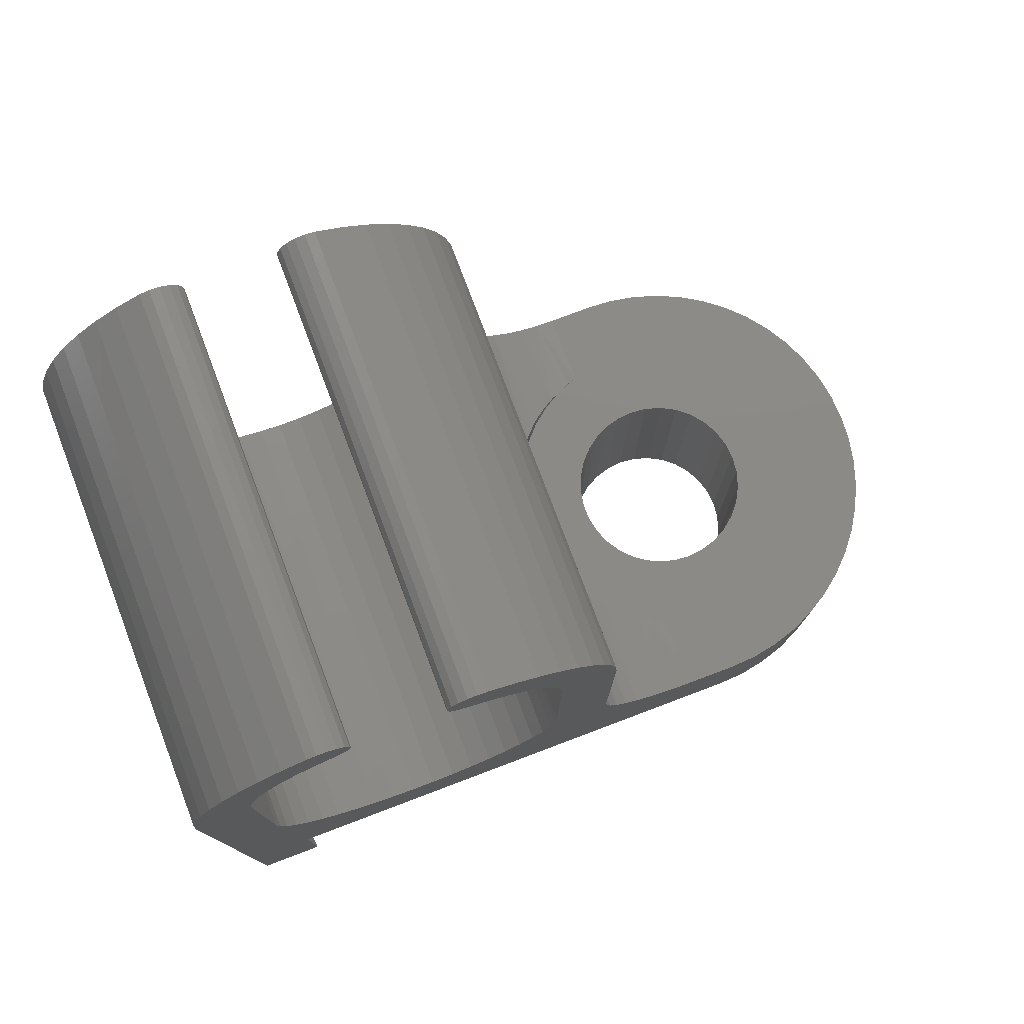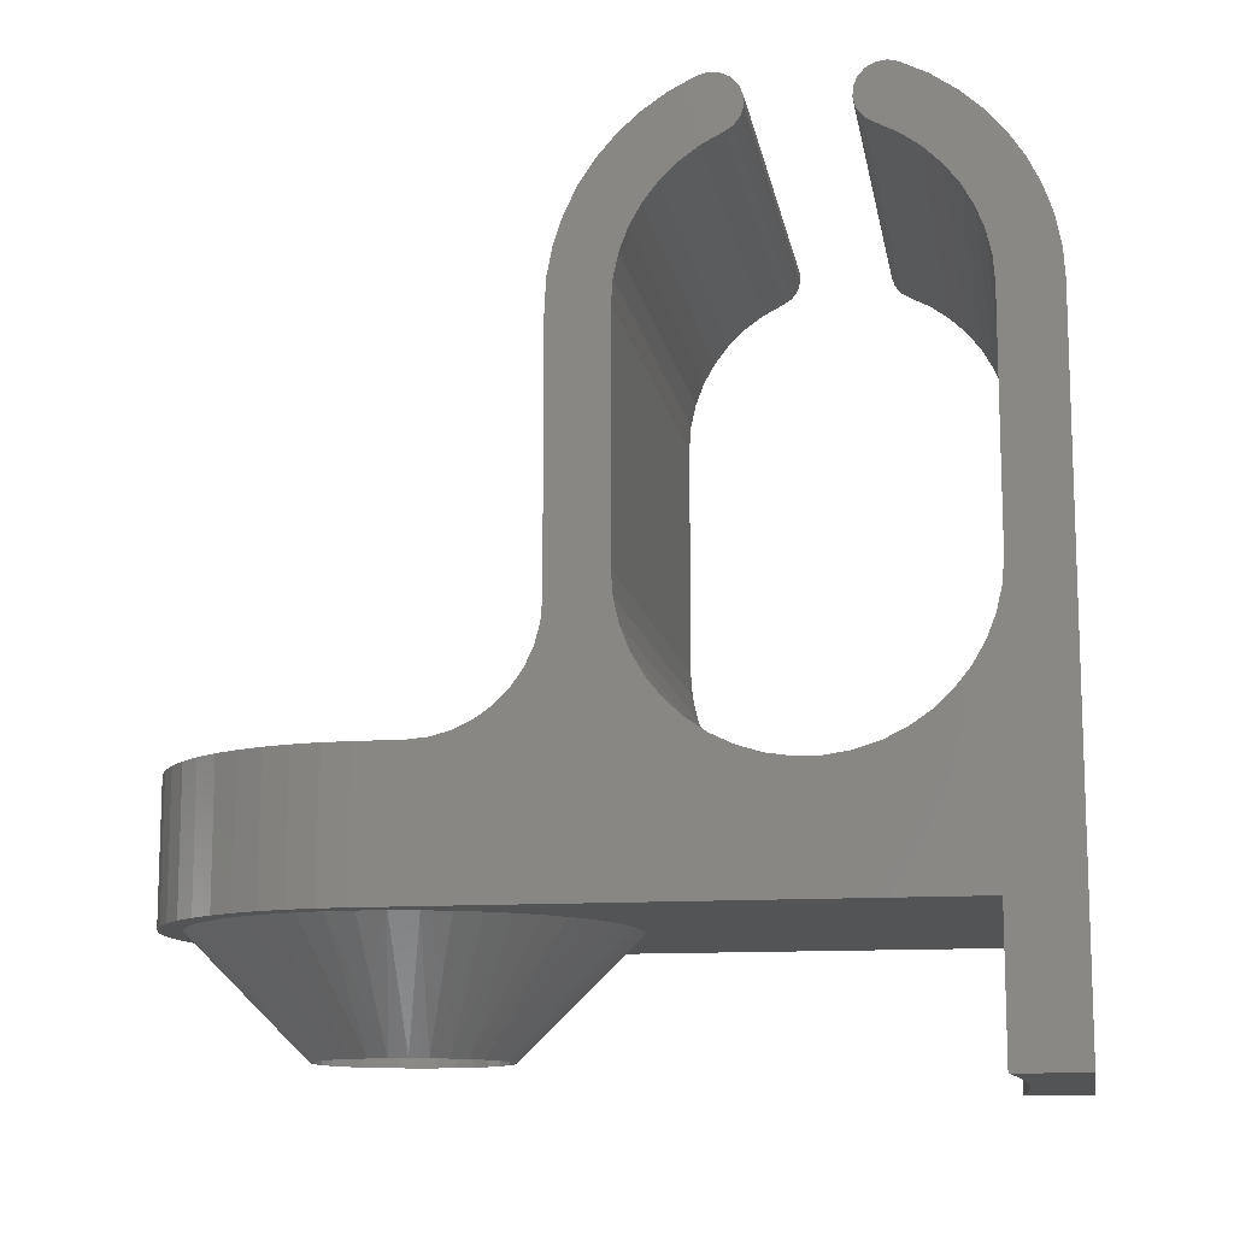
<metadata>
{"format":"stl","ext":"stl","renderer":"f3d","projection":"perspective","resolution":1024,"background":"white","views":[{"elev":77.9,"azim":69.3,"up":"+Y"},{"elev":-12.2,"azim":-80.2,"up":"+Y"}]}
</metadata>
<code>
# stl→obj: 430 verts, 860 faces
v 10 0 5
v 9.157 0 6.722
v 9.347 0 6.165
v 9.462 0 5.587
v 9.5 0 5
v 9.462 0 4.413
v 9.964 0 4.397
v 0 0 5
v 0.03646 0 4.397
v 0.5385 0 4.413
v 0.5 0 5
v 0.5385 0 5.587
v 0.6533 0 6.165
v 0.8425 0 6.722
v 6.217e-15 0 16.55
v 1.103 0 7.25
v 1.43 0 7.739
v 1.818 0 8.182
v 2.261 0 8.57
v 2.75 0 8.897
v 3.278 0 9.157
v 3.835 0 9.347
v 4.413 0 9.462
v 5 0 9.5
v 10 0 16.55
v 8.336 0 16.69
v 6.669 0 16.77
v 5 0 16.8
v 3.331 0 16.77
v 1.664 0 16.69
v 5.587 0 9.462
v 6.165 0 9.347
v 6.722 0 9.157
v 7.25 0 8.897
v 7.739 0 8.57
v 8.182 0 8.182
v 8.57 0 7.739
v 8.897 0 7.25
v 2.75 0 1.103
v 2.261 0 1.43
v 1.684 0 1.257
v 1.818 0 1.818
v 1.257 0 1.684
v 1.43 0 2.261
v 0.8851 0 2.16
v 1.103 0 2.75
v 0.5727 0 2.676
v 0.8425 0 3.278
v 0.3249 0 3.227
v 0.6533 0 3.835
v 0.1453 0 3.803
v 4.413 0 0.5385
v 3.835 0 0.6533
v 2.676 0 0.5727
v 3.278 0 0.8425
v 2.16 0 0.8851
v 4.397 0 0.03646
v 5 0 0
v 3.803 0 0.1453
v 5 0 0.5
v 3.227 0 0.3249
v 7.25 0 1.103
v 8.316 0 1.257
v 7.739 0 1.43
v 8.743 0 1.684
v 8.182 0 1.818
v 9.115 0 2.16
v 8.57 0 2.261
v 9.427 0 2.676
v 8.897 0 2.75
v 9.675 0 3.227
v 9.157 0 3.278
v 9.855 0 3.803
v 9.347 0 3.835
v 5.587 0 0.5385
v 7.324 0 0.5727
v 6.165 0 0.6533
v 7.84 0 0.8851
v 6.722 0 0.8425
v 5.603 0 0.03646
v 6.197 0 0.1453
v 6.773 0 0.3249
v 5 0 7
v 4.61 -2.5 6.962
v 4.61 0 6.962
v 4.235 -2.5 6.848
v 4.235 0 6.848
v 3.889 -2.5 6.663
v 3.889 0 6.663
v 3.586 -2.5 6.414
v 3.586 0 6.414
v 3.337 -2.5 6.111
v 3.337 0 6.111
v 3.152 -2.5 5.765
v 3.152 0 5.765
v 3.038 -2.5 5.39
v 3.038 0 5.39
v 3 -2.5 5
v 3 0 5
v 5 -2.5 7
v 5.39 0 6.962
v 5.39 -2.5 6.962
v 5.765 0 6.848
v 5.765 -2.5 6.848
v 6.111 0 6.663
v 6.111 -2.5 6.663
v 6.414 0 6.414
v 6.414 -2.5 6.414
v 6.663 0 6.111
v 6.663 -2.5 6.111
v 6.848 0 5.765
v 6.848 -2.5 5.765
v 6.962 0 5.39
v 6.962 -2.5 5.39
v 7 0 5
v 7 -2.5 5
v 5 0 3
v 5.39 -2.5 3.038
v 5.39 0 3.038
v 5.765 -2.5 3.152
v 5.765 0 3.152
v 6.111 -2.5 3.337
v 6.111 0 3.337
v 6.414 -2.5 3.586
v 6.414 0 3.586
v 6.663 -2.5 3.889
v 6.663 0 3.889
v 6.848 -2.5 4.235
v 6.848 0 4.235
v 6.962 -2.5 4.61
v 6.962 0 4.61
v 5 -2.5 3
v 4.61 0 3.038
v 4.61 -2.5 3.038
v 4.235 0 3.152
v 4.235 -2.5 3.152
v 3.889 0 3.337
v 3.889 -2.5 3.337
v 3.586 0 3.586
v 3.586 -2.5 3.586
v 3.337 0 3.889
v 3.337 -2.5 3.889
v 3.152 0 4.235
v 3.152 -2.5 4.235
v 3.038 0 4.61
v 3.038 -2.5 4.61
v 6.879 3 5.684
v 6.511 3 6.31
v 6.236 3 6.572
v 5.916 3 6.778
v 5.563 3 6.919
v 5.19 3 6.991
v 4.81 3 6.991
v 4.437 3 6.919
v 4.084 3 6.778
v 3.764 3 6.572
v 3.489 3 6.31
v 3.121 3 5.684
v 3.268 3 6
v 6.732 3 6
v 6.97 3 5.347
v 7 3 5
v 3.03 3 5.347
v 3 3 5
v 4.61 3 3.038
v 4.235 3 3.152
v 3.889 3 3.337
v 3.586 3 3.586
v 3.337 3 3.889
v 3.152 3 4.235
v 3.038 3 4.61
v 5 3 3
v 5.39 3 3.038
v 5.765 3 3.152
v 6.111 3 3.337
v 6.414 3 3.586
v 6.663 3 3.889
v 6.848 3 4.235
v 6.962 3 4.61
v 6.197 3 0.1453
v 3.227 3 0.3249
v 10 3 5
v 8.354 3 6
v 10 3 6
v 2.804 3 7.725
v 7.196 3 7.725
v 7.58 3 7.365
v 7.906 3 6.951
v 8.166 3 6.492
v 0 3 5
v 0 3 6
v 1.646 3 6
v 0.03646 3 4.397
v 2.676 3 0.5727
v 2.16 3 0.8851
v 1.684 3 1.257
v 1.257 3 1.684
v 0.8851 3 2.16
v 0.5727 3 2.676
v 0.3249 3 3.227
v 0.1453 3 3.803
v 6.773 3 0.3249
v 9.964 3 4.397
v 9.855 3 3.803
v 9.675 3 3.227
v 9.427 3 2.676
v 9.115 3 2.16
v 8.743 3 1.684
v 8.316 3 1.257
v 7.84 3 0.8851
v 7.324 3 0.5727
v 1.834 3 6.492
v 2.094 3 6.951
v 2.42 3 7.365
v 5.603 3 0.03646
v 5 3 0
v 4.397 3 0.03646
v 3.803 3 0.1453
v 6.762 3 8.024
v 6.288 3 8.254
v 5.785 3 8.411
v 5.263 3 8.49
v 4.737 3 8.49
v 4.215 3 8.411
v 3.712 3 8.254
v 3.238 3 8.024
v 10 3.038 6.434
v 8.211 3.031 6.392
v 8.026 3.118 6.758
v 10 3.151 6.855
v 7.808 3.25 7.09
v 10 3.335 7.25
v 10 3.585 7.607
v 7.493 3.468 7.456
v 7.148 3.728 7.763
v 10 3.893 7.915
v 6.781 4.017 8.013
v 10 4.25 8.165
v 6.353 4.366 8.228
v 10 4.645 8.349
v 5.912 4.732 8.379
v 10 5.066 8.462
v 10 5.5 8.5
v 5.232 5.304 8.492
v 5 5.5 8.5
v 8.288 3.008 6.199
v 7.655 3.353 7.281
v 5.464 5.108 8.469
v 1.974 3.118 6.758
v 1.789 3.031 6.392
v 0 3.038 6.434
v 0 3.151 6.855
v 2.192 3.25 7.09
v 0 3.335 7.25
v 2.345 3.353 7.281
v 0 3.893 7.915
v 2.852 3.728 7.763
v 0 3.585 7.607
v 3.219 4.017 8.013
v 0 4.25 8.165
v 3.647 4.366 8.228
v 0 4.645 8.349
v 4.088 4.732 8.379
v 0 5.066 8.462
v 4.536 5.108 8.469
v 1.712 3.008 6.199
v 2.507 3.468 7.456
v 4.768 5.304 8.492
v 0 5.5 8.5
v 0 11 8.5
v 10 11 8.5
v 0 15.09 15.67
v 0 13.69 15.5
v 0 13.33 15.86
v 0 -3 16.55
v 0 -3 18
v 0 11 18
v 0 11.61 17.96
v 0 12.22 17.84
v 0 12.8 17.65
v 0 13.35 17.38
v 0 13.87 17.04
v 0 6 16.75
v 0 5.478 16.71
v 0 4.968 16.59
v 0 13.87 9.462
v 0 13.35 9.124
v 0 12.8 8.854
v 0 12.22 8.659
v 0 11.61 8.54
v 0 6 9.75
v 0 11 9.75
v 0 2.588 14.03
v 0 2.51 13.51
v 0 2.51 12.99
v 0 2.588 12.47
v 0 2.742 11.97
v 0 2.969 11.5
v 0 3.264 11.07
v 0 3.619 10.68
v 0 4.028 10.36
v 0 4.481 10.1
v 0 4.968 9.905
v 0 5.478 9.789
v 0 4.481 16.4
v 0 4.028 16.14
v 0 3.619 15.82
v 0 3.264 15.43
v 0 2.969 15
v 0 2.742 14.53
v 0 15.37 11.38
v 0 13.98 11.42
v 0 15.42 11.59
v 0 14.22 11.87
v 0 15.39 11.81
v 0 14.34 12.05
v 0 15.29 12
v 0 14.51 12.18
v 0 15.13 12.15
v 0 14.72 12.25
v 0 14.93 12.23
v 0 12.93 10.33
v 0 13.33 10.64
v 0 14.74 10.32
v 0 13.69 11
v 0 15.09 10.83
v 0 12.01 9.898
v 0 12.48 10.08
v 0 14.33 9.864
v 0 11.51 9.787
v 0 11 16.75
v 0 14.33 16.64
v 0 11.51 16.71
v 0 12.01 16.6
v 0 14.74 16.18
v 0 12.48 16.42
v 0 12.93 16.17
v 0 15.39 14.69
v 0 14.22 14.63
v 0 15.42 14.91
v 0 13.98 15.08
v 0 15.37 15.12
v 0 15.29 14.5
v 0 14.34 14.45
v 0 15.13 14.35
v 0 14.51 14.32
v 0 14.93 14.27
v 0 14.72 14.25
v 10 13.33 15.86
v 10 13.69 15.5
v 10 15.09 15.67
v 10 -3 16.55
v 10 4.968 16.59
v 10 5.478 16.71
v 10 6 16.75
v 10 13.87 17.04
v 10 13.35 17.38
v 10 12.8 17.65
v 10 12.22 17.84
v 10 11.61 17.96
v 10 11 18
v 10 -3 18
v 10 11.61 8.54
v 10 12.22 8.659
v 10 12.8 8.854
v 10 13.35 9.124
v 10 13.87 9.462
v 10 6 9.75
v 10 11 9.75
v 10 5.478 9.789
v 10 4.968 9.905
v 10 4.481 10.1
v 10 4.028 10.36
v 10 3.619 10.68
v 10 3.264 11.07
v 10 2.969 11.5
v 10 2.742 11.97
v 10 2.588 12.47
v 10 2.51 12.99
v 10 2.51 13.51
v 10 2.588 14.03
v 10 2.742 14.53
v 10 2.969 15
v 10 3.264 15.43
v 10 3.619 15.82
v 10 4.028 16.14
v 10 4.481 16.4
v 10 14.93 12.23
v 10 14.72 12.25
v 10 15.13 12.15
v 10 14.51 12.18
v 10 15.29 12
v 10 14.34 12.05
v 10 15.39 11.81
v 10 14.22 11.87
v 10 15.42 11.59
v 10 13.98 11.42
v 10 15.37 11.38
v 10 15.09 10.83
v 10 13.69 11
v 10 14.74 10.32
v 10 13.33 10.64
v 10 12.93 10.33
v 10 14.33 9.864
v 10 12.48 10.08
v 10 12.01 9.898
v 10 11.51 9.787
v 10 11.51 16.71
v 10 14.33 16.64
v 10 11 16.75
v 10 12.48 16.42
v 10 14.74 16.18
v 10 12.01 16.6
v 10 12.93 16.17
v 10 15.37 15.12
v 10 13.98 15.08
v 10 15.42 14.91
v 10 14.22 14.63
v 10 15.39 14.69
v 10 15.29 14.5
v 10 14.34 14.45
v 10 15.13 14.35
v 10 14.51 14.32
v 10 14.93 14.27
v 10 14.72 14.25
v 3.331 -3 16.77
v 1.664 -3 16.69
v 5 -3 16.8
v 6.669 -3 16.77
v 8.336 -3 16.69
f 1 2 3
f 1 3 4
f 1 4 5
f 1 5 6
f 1 6 7
f 8 9 10
f 8 10 11
f 8 11 12
f 8 12 13
f 8 13 14
f 15 8 14
f 15 14 16
f 15 16 17
f 15 17 18
f 15 18 19
f 15 19 20
f 15 20 21
f 15 21 22
f 15 22 23
f 15 23 24
f 24 25 26
f 24 26 27
f 24 27 28
f 24 28 29
f 24 29 30
f 24 30 15
f 25 24 31
f 25 31 32
f 25 32 33
f 25 33 34
f 25 34 35
f 25 35 36
f 25 36 37
f 25 37 38
f 25 38 2
f 25 2 1
f 39 40 41
f 41 40 42
f 41 42 43
f 43 42 44
f 43 44 45
f 45 44 46
f 45 46 47
f 47 46 48
f 47 48 49
f 49 48 50
f 49 50 51
f 51 50 10
f 51 10 9
f 52 53 54
f 54 53 55
f 54 55 56
f 56 55 39
f 56 39 41
f 57 58 59
f 59 58 60
f 59 60 61
f 61 60 52
f 61 52 54
f 62 63 64
f 64 63 65
f 64 65 66
f 66 65 67
f 66 67 68
f 68 67 69
f 68 69 70
f 70 69 71
f 70 71 72
f 72 71 73
f 72 73 74
f 74 73 7
f 74 7 6
f 75 76 77
f 77 76 78
f 77 78 79
f 79 78 63
f 79 63 62
f 80 81 58
f 58 81 82
f 58 82 60
f 60 82 76
f 60 76 75
f 83 84 85
f 85 84 86
f 85 86 87
f 87 86 88
f 87 88 89
f 89 88 90
f 89 90 91
f 91 90 92
f 91 92 93
f 93 92 94
f 93 94 95
f 95 94 96
f 95 96 97
f 97 96 98
f 97 98 99
f 84 83 100
f 100 83 101
f 100 101 102
f 102 101 103
f 102 103 104
f 104 103 105
f 104 105 106
f 106 105 107
f 106 107 108
f 108 107 109
f 108 109 110
f 110 109 111
f 110 111 112
f 112 111 113
f 112 113 114
f 114 113 115
f 114 115 116
f 117 118 119
f 119 118 120
f 119 120 121
f 121 120 122
f 121 122 123
f 123 122 124
f 123 124 125
f 125 124 126
f 125 126 127
f 127 126 128
f 127 128 129
f 129 128 130
f 129 130 131
f 131 130 116
f 131 116 115
f 118 117 132
f 132 117 133
f 132 133 134
f 134 133 135
f 134 135 136
f 136 135 137
f 136 137 138
f 138 137 139
f 138 139 140
f 140 139 141
f 140 141 142
f 142 141 143
f 142 143 144
f 144 143 145
f 144 145 146
f 146 145 99
f 146 99 98
f 96 12 98
f 12 11 98
f 5 4 116
f 4 114 116
f 4 3 114
f 3 2 112
f 114 3 112
f 38 37 110
f 112 38 110
f 37 36 108
f 110 37 108
f 35 34 106
f 108 35 106
f 34 33 104
f 106 34 104
f 32 31 102
f 104 32 102
f 31 24 100
f 102 31 100
f 23 22 84
f 100 23 84
f 22 21 86
f 84 22 86
f 20 19 88
f 86 20 88
f 19 18 90
f 88 19 90
f 17 16 92
f 90 17 92
f 16 14 94
f 92 16 94
f 13 12 96
f 94 13 96
f 2 38 112
f 36 35 108
f 33 32 104
f 24 23 100
f 21 20 86
f 18 17 90
f 14 13 94
f 130 6 116
f 6 5 116
f 11 10 98
f 10 146 98
f 10 50 146
f 50 48 144
f 146 50 144
f 46 44 142
f 144 46 142
f 44 42 140
f 142 44 140
f 40 39 138
f 140 40 138
f 39 55 136
f 138 39 136
f 53 52 134
f 136 53 134
f 52 60 132
f 134 52 132
f 75 77 118
f 132 75 118
f 77 79 120
f 118 77 120
f 62 64 122
f 120 62 122
f 64 66 124
f 122 64 124
f 68 70 126
f 124 68 126
f 70 72 128
f 126 70 128
f 74 6 130
f 128 74 130
f 48 46 144
f 42 40 140
f 55 53 136
f 60 75 132
f 79 62 120
f 66 68 124
f 72 74 128
f 111 147 113
f 107 148 109
f 149 148 107
f 105 149 107
f 150 149 105
f 103 150 105
f 151 150 103
f 101 151 103
f 152 151 101
f 83 152 101
f 153 152 83
f 85 153 83
f 85 154 153
f 154 85 87
f 87 155 154
f 155 87 89
f 89 156 155
f 156 89 91
f 91 157 156
f 157 91 93
f 158 95 97
f 159 157 93
f 159 93 95
f 159 95 158
f 160 147 111
f 160 111 109
f 160 109 148
f 147 161 113
f 113 161 162
f 113 162 115
f 158 97 163
f 163 97 99
f 163 99 164
f 117 165 133
f 133 165 166
f 133 166 135
f 135 166 167
f 135 167 137
f 137 167 168
f 137 168 139
f 139 168 169
f 139 169 141
f 141 169 170
f 141 170 143
f 143 170 171
f 143 171 145
f 145 171 164
f 145 164 99
f 165 117 172
f 172 117 119
f 172 119 173
f 173 119 121
f 173 121 174
f 174 121 123
f 174 123 175
f 175 123 125
f 175 125 176
f 176 125 127
f 176 127 177
f 177 127 129
f 177 129 178
f 178 129 131
f 178 131 179
f 179 131 115
f 179 115 162
f 177 180 176
f 176 180 175
f 169 181 170
f 182 183 184
f 164 185 163
f 162 161 186
f 162 186 187
f 162 187 188
f 162 188 189
f 162 189 183
f 162 183 182
f 162 182 179
f 190 191 192
f 190 192 164
f 190 164 171
f 190 171 193
f 194 195 196
f 194 196 197
f 194 197 198
f 194 198 199
f 194 199 200
f 194 200 201
f 194 201 193
f 194 193 171
f 194 171 170
f 194 170 181
f 202 180 177
f 202 177 178
f 202 178 179
f 202 179 182
f 202 182 203
f 202 203 204
f 202 204 205
f 202 205 206
f 202 206 207
f 202 207 208
f 202 208 209
f 202 209 210
f 202 210 211
f 192 212 213
f 192 213 214
f 192 214 185
f 192 185 164
f 175 180 174
f 174 180 215
f 174 215 173
f 173 215 216
f 173 216 172
f 172 216 165
f 165 216 217
f 165 217 166
f 166 217 167
f 167 217 218
f 167 218 168
f 168 218 181
f 168 181 169
f 186 161 219
f 219 161 147
f 219 147 160
f 219 160 220
f 220 160 148
f 220 148 149
f 220 149 221
f 221 149 150
f 221 150 222
f 222 150 151
f 222 151 152
f 222 152 223
f 223 152 153
f 223 153 224
f 224 153 154
f 224 154 155
f 224 155 225
f 225 155 156
f 225 156 226
f 226 156 157
f 226 157 159
f 226 159 185
f 185 159 158
f 185 158 163
f 227 228 229
f 229 230 227
f 230 229 231
f 231 232 230
f 233 234 235
f 235 236 233
f 237 236 235
f 238 236 237
f 239 238 237
f 240 238 239
f 241 240 239
f 242 240 241
f 243 244 245
f 228 227 246
f 246 227 184
f 246 184 183
f 231 247 232
f 232 247 234
f 232 234 233
f 241 248 242
f 242 248 244
f 242 244 243
f 249 250 251
f 252 249 251
f 253 249 252
f 254 253 252
f 254 255 253
f 256 257 258
f 256 259 257
f 259 256 260
f 260 261 259
f 261 260 262
f 262 263 261
f 263 262 264
f 264 265 263
f 250 266 251
f 251 266 192
f 251 192 191
f 257 267 258
f 258 267 255
f 258 255 254
f 245 268 269
f 269 268 265
f 269 265 264
f 269 270 245
f 245 270 271
f 245 271 243
f 189 246 183
f 228 246 189
f 229 228 189
f 188 229 189
f 188 231 229
f 186 234 187
f 186 235 234
f 220 239 219
f 241 239 220
f 221 241 220
f 248 241 221
f 222 248 221
f 222 244 248
f 265 268 223
f 224 265 223
f 224 263 265
f 263 224 225
f 225 261 263
f 261 225 226
f 226 259 261
f 214 267 185
f 214 255 267
f 212 249 213
f 212 250 249
f 266 250 212
f 266 212 192
f 234 247 187
f 187 247 231
f 187 231 188
f 239 237 219
f 219 237 235
f 219 235 186
f 268 245 223
f 223 245 244
f 223 244 222
f 267 257 185
f 185 257 259
f 185 259 226
f 249 253 213
f 213 253 255
f 213 255 214
f 272 273 274
f 275 276 277
f 275 277 278
f 275 278 279
f 275 279 280
f 275 280 281
f 275 281 282
f 275 282 283
f 275 283 284
f 275 284 285
f 275 285 15
f 8 256 258
f 8 258 254
f 8 254 252
f 8 252 251
f 8 251 191
f 8 191 190
f 269 264 286
f 269 286 287
f 269 287 288
f 269 288 289
f 269 289 290
f 269 290 270
f 291 292 286
f 291 286 264
f 291 264 262
f 291 262 260
f 291 260 256
f 291 256 8
f 8 293 294
f 8 294 295
f 8 295 296
f 8 296 297
f 8 297 298
f 8 298 299
f 8 299 300
f 8 300 301
f 8 301 302
f 8 302 303
f 8 303 304
f 8 304 291
f 15 285 305
f 15 305 306
f 15 306 307
f 15 307 308
f 15 308 309
f 15 309 310
f 15 310 293
f 15 293 8
f 311 312 313
f 313 312 314
f 313 314 315
f 315 314 316
f 315 316 317
f 317 316 318
f 317 318 319
f 319 318 320
f 319 320 321
f 322 323 324
f 324 323 325
f 324 325 326
f 326 325 312
f 326 312 311
f 327 328 329
f 329 328 322
f 329 322 324
f 292 330 286
f 286 330 327
f 286 327 329
f 283 282 331
f 331 282 332
f 331 332 333
f 333 332 334
f 334 332 335
f 334 335 336
f 336 335 337
f 337 335 272
f 337 272 274
f 338 339 340
f 340 339 341
f 340 341 342
f 342 341 273
f 342 273 272
f 343 339 338
f 339 343 344
f 344 343 345
f 344 345 346
f 346 345 347
f 346 347 348
f 8 190 9
f 9 190 193
f 9 193 51
f 51 193 201
f 51 201 49
f 49 201 200
f 49 200 47
f 47 200 199
f 47 199 45
f 45 199 198
f 45 198 43
f 43 198 197
f 43 197 41
f 41 197 196
f 41 196 56
f 56 196 195
f 56 195 54
f 54 195 194
f 54 194 61
f 61 194 181
f 61 181 59
f 59 181 218
f 59 218 57
f 57 218 217
f 57 217 58
f 58 217 216
f 349 350 351
f 352 25 353
f 352 353 354
f 352 354 355
f 352 355 356
f 352 356 357
f 352 357 358
f 352 358 359
f 352 359 360
f 352 360 361
f 352 361 362
f 1 182 184
f 1 184 227
f 1 227 230
f 1 230 232
f 1 232 233
f 1 233 236
f 243 271 363
f 243 363 364
f 243 364 365
f 243 365 366
f 243 366 367
f 243 367 242
f 368 1 236
f 368 236 238
f 368 238 240
f 368 240 242
f 368 242 367
f 368 367 369
f 1 368 370
f 1 370 371
f 1 371 372
f 1 372 373
f 1 373 374
f 1 374 375
f 1 375 376
f 1 376 377
f 1 377 378
f 1 378 379
f 1 379 380
f 1 380 381
f 25 1 381
f 25 381 382
f 25 382 383
f 25 383 384
f 25 384 385
f 25 385 386
f 25 386 387
f 25 387 353
f 388 389 390
f 390 389 391
f 390 391 392
f 392 391 393
f 392 393 394
f 394 393 395
f 394 395 396
f 396 395 397
f 396 397 398
f 398 397 399
f 399 397 400
f 399 400 401
f 401 400 402
f 401 402 403
f 401 403 404
f 404 403 405
f 404 405 406
f 404 406 367
f 367 406 407
f 367 407 369
f 408 409 410
f 410 409 356
f 410 356 355
f 411 412 413
f 413 412 409
f 413 409 408
f 349 351 414
f 414 351 412
f 414 412 411
f 351 350 415
f 415 350 416
f 415 416 417
f 417 416 418
f 417 418 419
f 419 418 420
f 420 418 421
f 420 421 422
f 422 421 423
f 422 423 424
f 424 423 425
f 58 216 80
f 80 216 215
f 80 215 81
f 81 215 180
f 81 180 82
f 82 180 202
f 82 202 76
f 76 202 211
f 76 211 78
f 78 211 210
f 78 210 63
f 63 210 209
f 63 209 65
f 65 209 208
f 65 208 67
f 67 208 207
f 67 207 69
f 69 207 206
f 69 206 71
f 71 206 205
f 71 205 73
f 73 205 204
f 73 204 7
f 7 204 203
f 7 203 1
f 1 203 182
f 28 426 29
f 29 426 427
f 29 427 30
f 30 427 275
f 30 275 15
f 426 28 428
f 428 28 27
f 428 27 429
f 429 27 26
f 429 26 430
f 430 26 25
f 430 25 352
f 276 275 427
f 276 427 426
f 276 426 428
f 276 428 429
f 276 429 430
f 276 430 352
f 276 352 362
f 362 361 276
f 276 361 277
f 277 361 278
f 278 361 360
f 278 360 279
f 279 360 359
f 279 359 280
f 280 359 358
f 280 358 281
f 281 358 357
f 281 357 282
f 282 357 356
f 282 356 332
f 332 356 409
f 332 409 335
f 335 409 412
f 335 412 272
f 272 412 351
f 272 351 342
f 342 351 415
f 342 415 340
f 340 415 417
f 340 417 338
f 338 417 419
f 338 419 343
f 343 419 420
f 343 420 345
f 345 420 422
f 345 422 347
f 347 422 424
f 347 424 348
f 348 424 425
f 348 425 346
f 346 425 423
f 346 423 344
f 344 423 421
f 344 421 339
f 339 421 418
f 337 411 336
f 336 411 413
f 336 413 334
f 334 413 408
f 334 408 333
f 333 408 410
f 333 410 331
f 411 337 414
f 414 337 274
f 414 274 349
f 349 274 273
f 349 273 350
f 350 273 341
f 350 341 416
f 416 341 339
f 416 339 418
f 283 331 355
f 355 331 410
f 295 378 296
f 296 378 377
f 296 377 297
f 297 377 376
f 297 376 298
f 298 376 375
f 298 375 299
f 299 375 374
f 299 374 300
f 300 374 373
f 300 373 301
f 301 373 372
f 301 372 302
f 302 372 371
f 302 371 303
f 303 371 370
f 303 370 304
f 304 370 368
f 304 368 291
f 378 295 379
f 379 295 294
f 379 294 380
f 380 294 293
f 380 293 381
f 381 293 310
f 381 310 382
f 382 310 309
f 382 309 383
f 383 309 308
f 383 308 384
f 384 308 307
f 384 307 385
f 385 307 306
f 385 306 386
f 386 306 305
f 386 305 387
f 387 305 285
f 387 285 353
f 353 285 284
f 353 284 354
f 354 284 283
f 354 283 355
f 292 291 369
f 369 291 368
f 322 402 323
f 323 402 400
f 323 400 325
f 325 400 397
f 325 397 312
f 312 397 395
f 312 395 314
f 402 322 403
f 403 322 328
f 403 328 405
f 405 328 327
f 405 327 406
f 406 327 330
f 406 330 407
f 407 330 292
f 407 292 369
f 314 395 316
f 316 395 393
f 316 393 318
f 318 393 391
f 318 391 320
f 320 391 389
f 320 389 321
f 321 389 388
f 321 388 319
f 319 388 390
f 319 390 317
f 317 390 392
f 317 392 315
f 315 392 394
f 315 394 313
f 313 394 396
f 313 396 311
f 311 396 398
f 311 398 326
f 326 398 399
f 326 399 324
f 324 399 401
f 324 401 329
f 329 401 404
f 329 404 286
f 286 404 367
f 286 367 287
f 287 367 366
f 287 366 288
f 288 366 365
f 288 365 289
f 289 365 364
f 289 364 290
f 290 364 363
f 290 363 270
f 270 363 271

</code>
